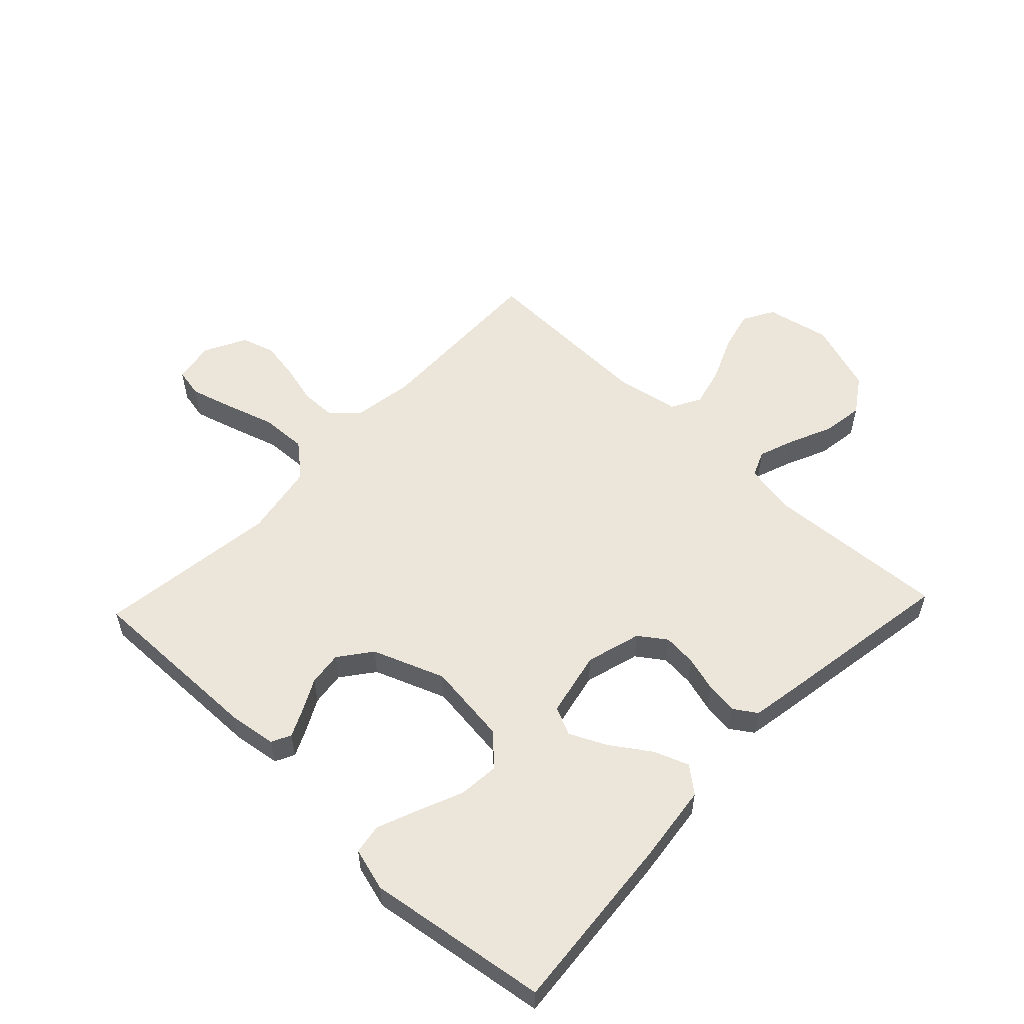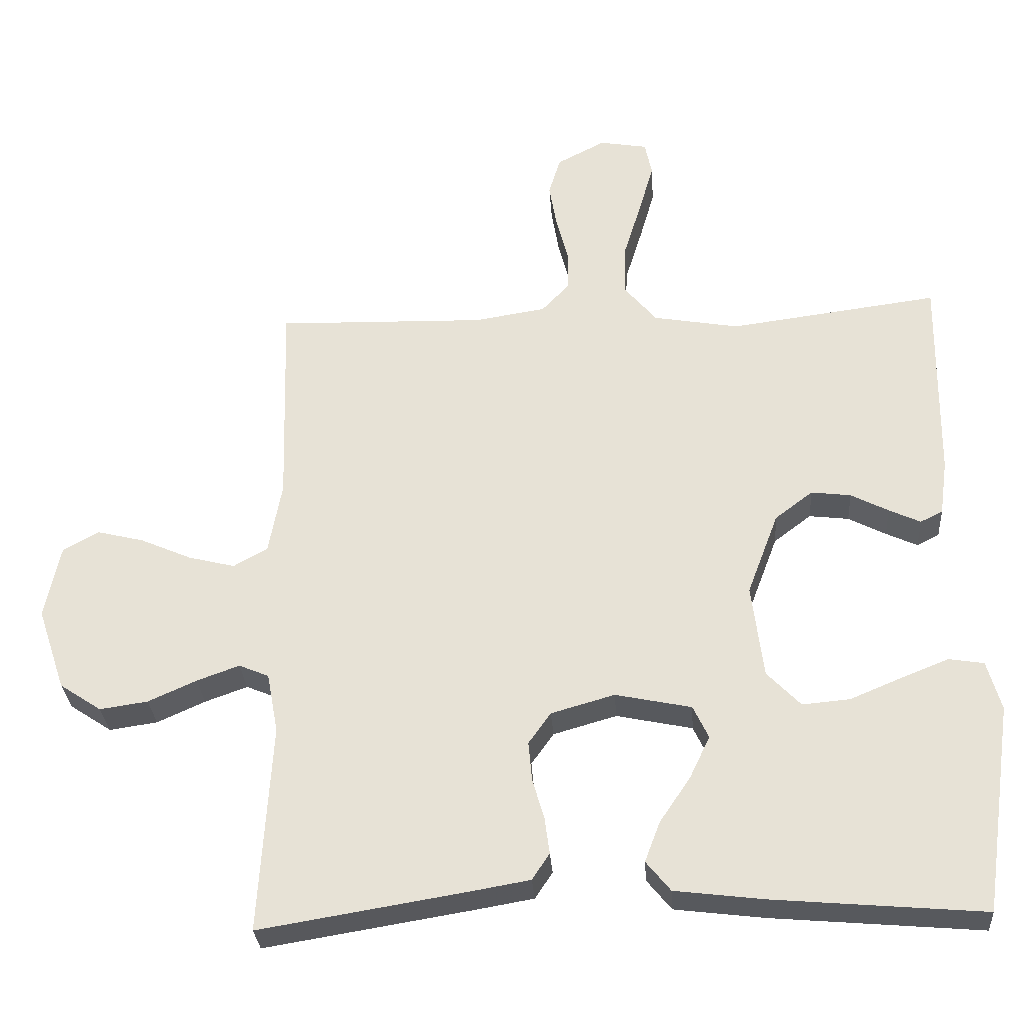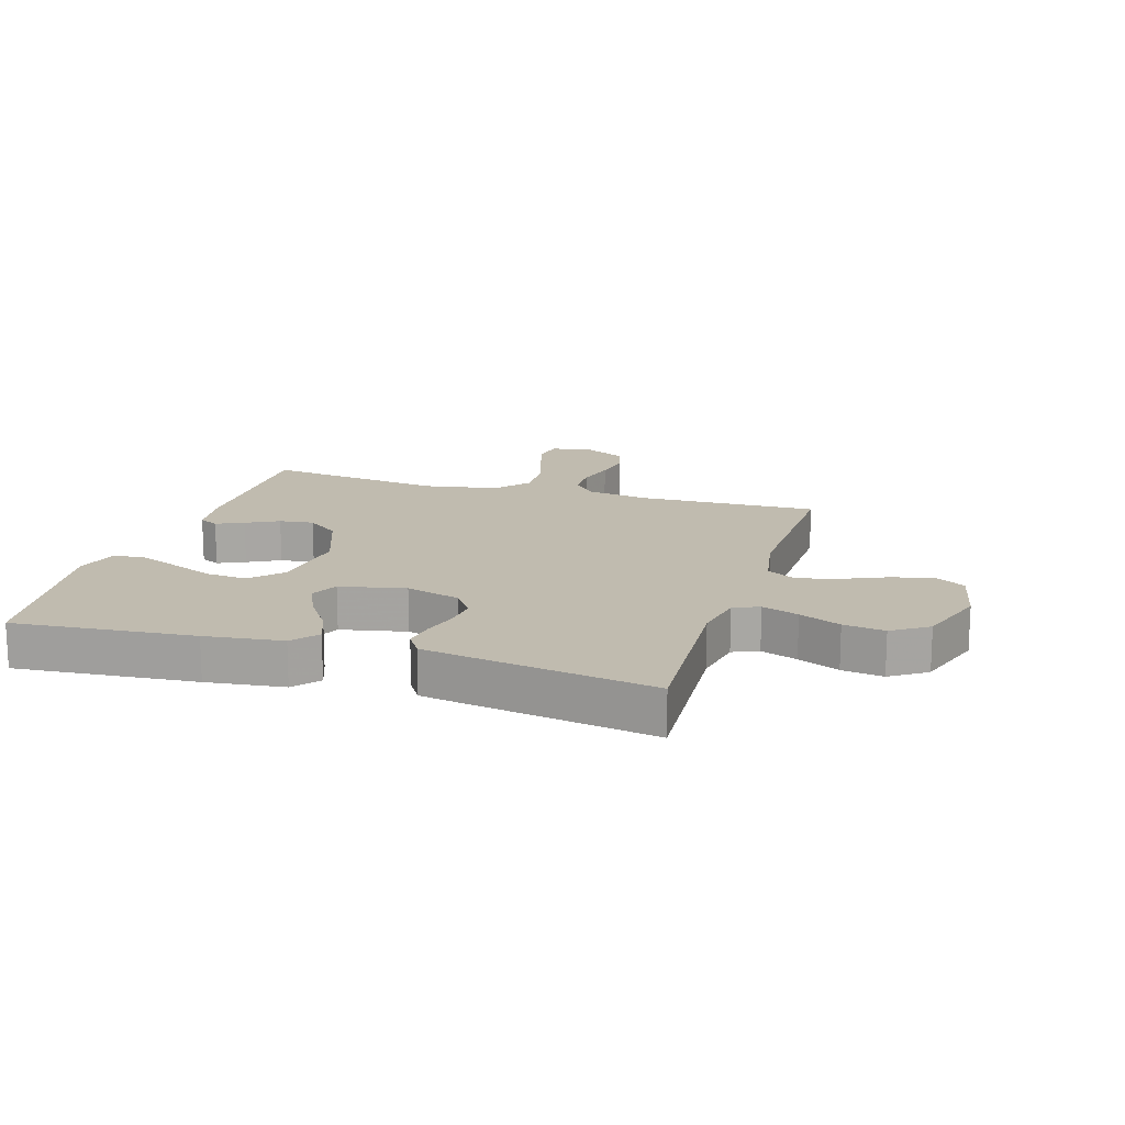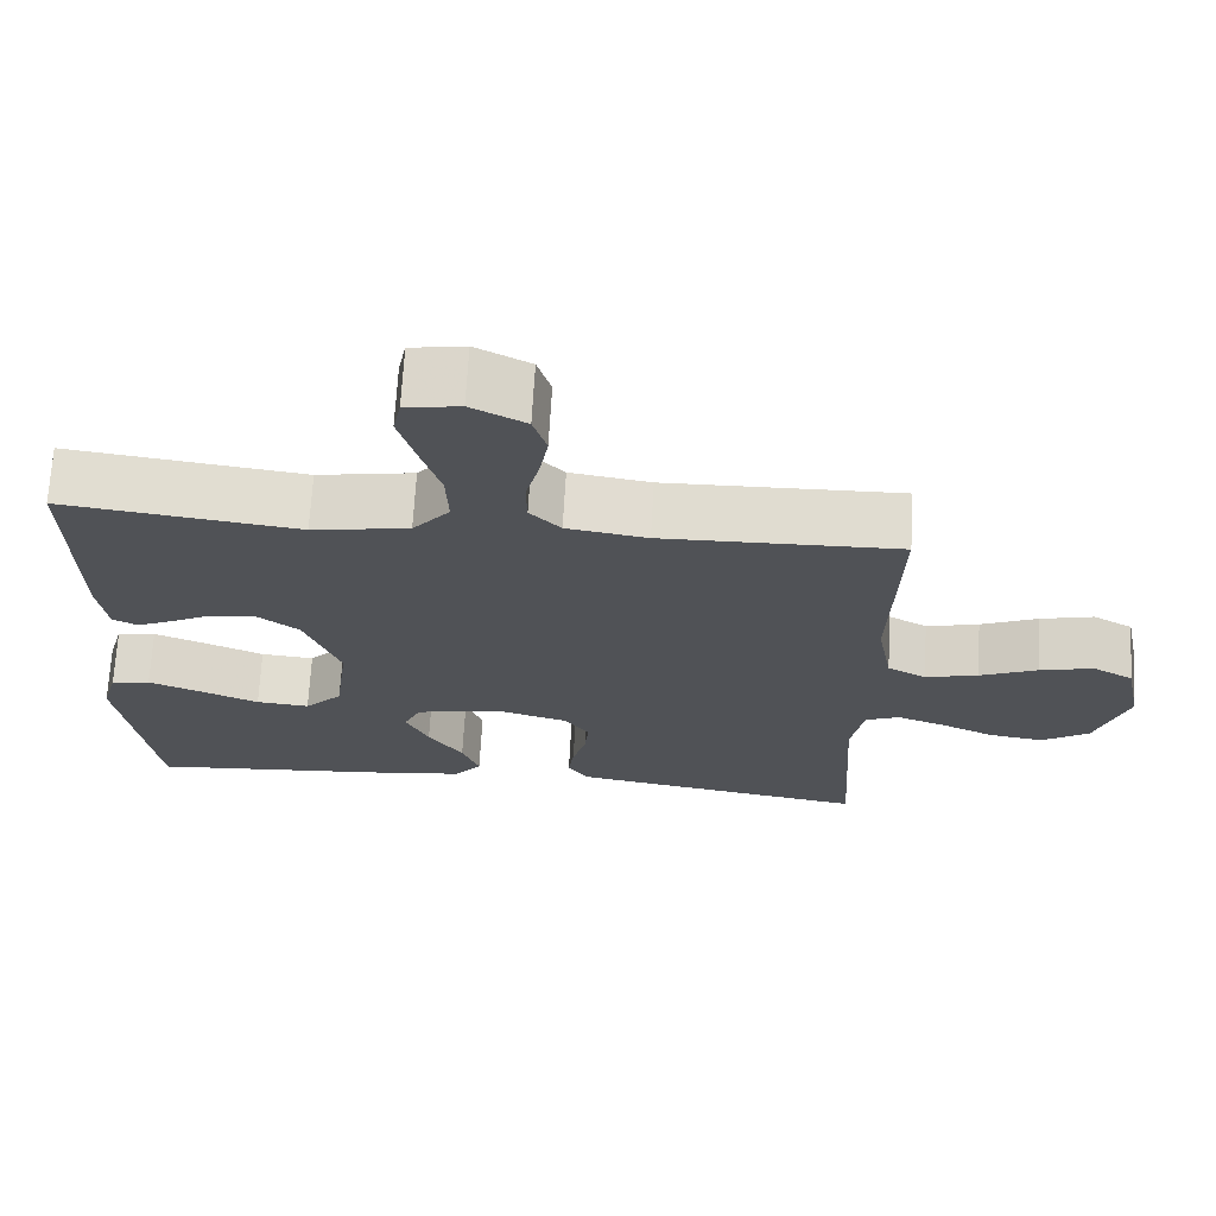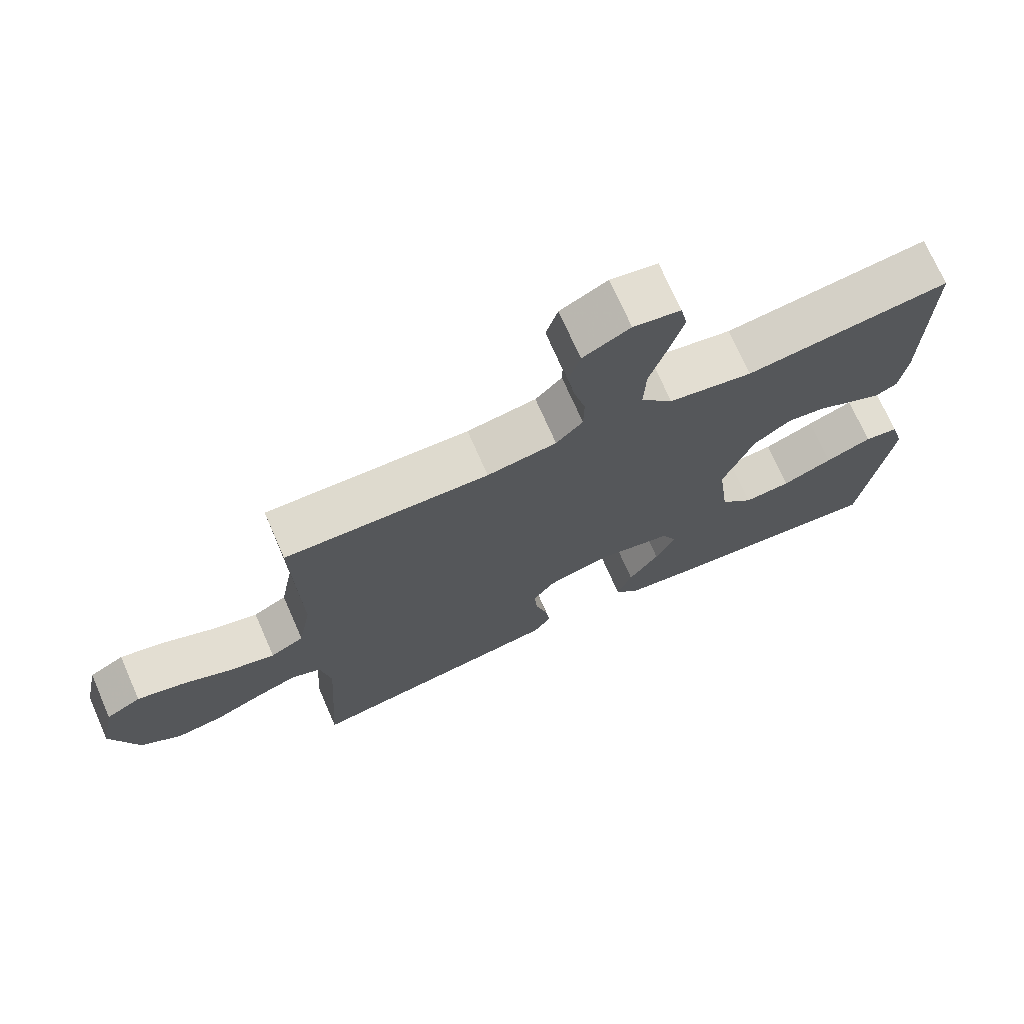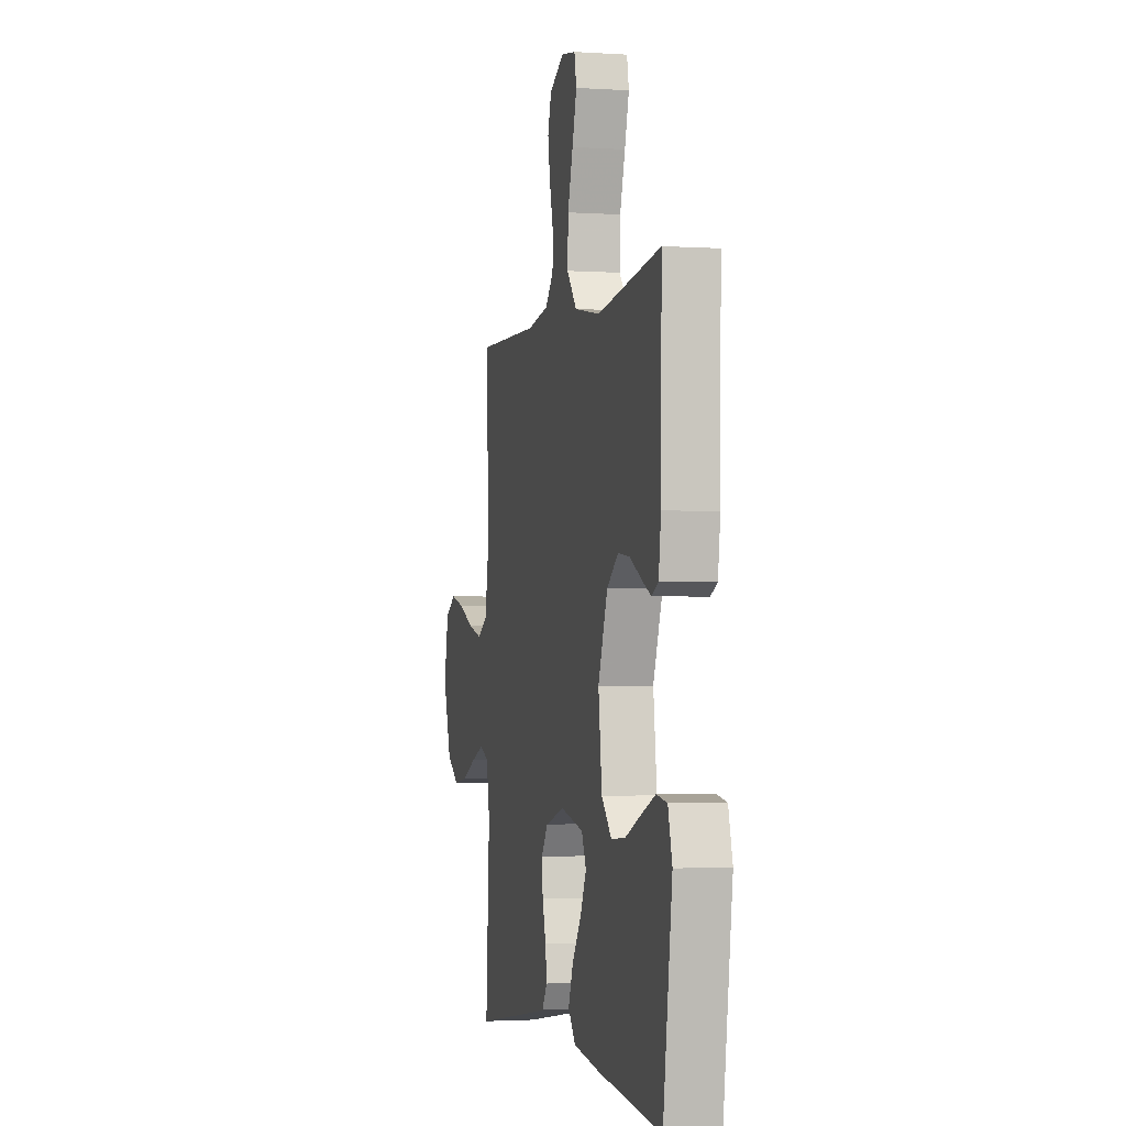
<metadata>
{"format":"obj","ext":"obj","renderer":"f3d","projection":"perspective","resolution":1024,"background":"white","views":[{"elev":55.5,"azim":133.5,"up":"+Y"},{"elev":-30.1,"azim":4.0,"up":"+Z"},{"elev":15.9,"azim":-162.9,"up":"+Y"},{"elev":69.2,"azim":-176.7,"up":"+Z"},{"elev":72.1,"azim":-23.7,"up":"+Z"},{"elev":-2.2,"azim":77.0,"up":"+Z"}]}
</metadata>
<code>
v -0.5 0.07 -0.5
v -0.482 0.07 -0.2
v -0.498 0.07 -0.114
v -0.541 0.07 -0.096
v -0.602 0.07 -0.118
v -0.671 0.07 -0.149
v -0.74 0.07 -0.159
v -0.8 0.07 -0.119
v -0.84 0.07 0
v -0.818 0.07 0.106
v -0.767 0.07 0.135
v -0.699 0.07 0.118
v -0.626 0.07 0.086
v -0.559 0.07 0.069
v -0.51 0.07 0.096
v -0.491 0.07 0.2
v -0.5 0.07 0.5
v -0.2 0.07 0.492
v -0.098 0.07 0.508
v -0.059 0.07 0.549
v -0.058 0.07 0.608
v -0.075 0.07 0.674
v -0.086 0.07 0.739
v -0.069 0.07 0.794
v 0 0.07 0.83
v 0.069 0.07 0.818
v 0.079 0.07 0.769
v 0.058 0.07 0.696
v 0.033 0.07 0.615
v 0.03 0.07 0.539
v 0.077 0.07 0.483
v 0.2 0.07 0.461
v 0.5 0.07 0.5
v 0.496 0.07 0.2
v 0.485 0.07 0.12
v 0.453 0.07 0.104
v 0.408 0.07 0.125
v 0.354 0.07 0.153
v 0.297 0.07 0.16
v 0.243 0.07 0.119
v 0.198 0.07 0
v 0.215 0.07 -0.135
v 0.263 0.07 -0.185
v 0.331 0.07 -0.179
v 0.405 0.07 -0.148
v 0.473 0.07 -0.121
v 0.523 0.07 -0.129
v 0.543 0.07 -0.2
v 0.5 0.07 -0.5
v 0.2 0.07 -0.474
v 0.071 0.07 -0.458
v 0.036 0.07 -0.415
v 0.058 0.07 -0.357
v 0.102 0.07 -0.292
v 0.131 0.07 -0.231
v 0.109 0.07 -0.184
v 0 0.07 -0.161
v -0.091 0.07 -0.187
v -0.123 0.07 -0.232
v -0.118 0.07 -0.288
v -0.101 0.07 -0.347
v -0.094 0.07 -0.399
v -0.119 0.07 -0.437
v -0.2 0.07 -0.451
v -0.5 0 -0.5
v -0.482 0 -0.2
v -0.498 0 -0.114
v -0.541 0 -0.096
v -0.602 0 -0.118
v -0.671 0 -0.149
v -0.74 0 -0.159
v -0.8 0 -0.119
v -0.84 0 0
v -0.818 0 0.106
v -0.767 0 0.135
v -0.699 0 0.118
v -0.626 0 0.086
v -0.559 0 0.069
v -0.51 0 0.096
v -0.491 0 0.2
v -0.5 0 0.5
v -0.2 0 0.492
v -0.098 0 0.508
v -0.059 0 0.549
v -0.058 0 0.608
v -0.075 0 0.674
v -0.086 0 0.739
v -0.069 0 0.794
v 0 0 0.83
v 0.069 0 0.818
v 0.079 0 0.769
v 0.058 0 0.696
v 0.033 0 0.615
v 0.03 0 0.539
v 0.077 0 0.483
v 0.2 0 0.461
v 0.5 0 0.5
v 0.496 0 0.2
v 0.485 0 0.12
v 0.453 0 0.104
v 0.408 0 0.125
v 0.354 0 0.153
v 0.297 0 0.16
v 0.243 0 0.119
v 0.198 0 0
v 0.215 0 -0.135
v 0.263 0 -0.185
v 0.331 0 -0.179
v 0.405 0 -0.148
v 0.473 0 -0.121
v 0.523 0 -0.129
v 0.543 0 -0.2
v 0.5 0 -0.5
v 0.2 0 -0.474
v 0.071 0 -0.458
v 0.036 0 -0.415
v 0.058 0 -0.357
v 0.102 0 -0.292
v 0.131 0 -0.231
v 0.109 0 -0.184
v 0 0 -0.161
v -0.091 0 -0.187
v -0.123 0 -0.232
v -0.118 0 -0.288
v -0.101 0 -0.347
v -0.094 0 -0.399
v -0.119 0 -0.437
v -0.2 0 -0.451
f 64 1 2
f 63 64 2
f 62 63 2
f 61 62 2
f 60 61 2
f 59 60 2 3
f 58 59 3 4
f 57 58 4
f 52 53 54
f 51 52 54
f 50 51 54
f 49 50 54
f 48 49 54
f 47 48 54
f 46 47 54
f 45 46 54
f 44 45 54
f 43 44 54 55
f 42 43 55 56
f 36 37 38
f 35 36 38
f 34 35 38
f 33 34 38
f 32 33 38
f 31 32 38 39
f 30 31 39 40
f 27 28 29
f 26 27 29
f 25 26 29
f 24 25 29
f 23 24 29
f 22 23 29
f 21 22 29
f 20 21 29 30
f 30 40 41
f 20 30 41
f 19 20 41
f 16 17 18
f 42 56 57
f 41 42 57
f 19 41 57
f 18 19 57
f 16 18 57
f 15 16 57
f 11 12 13
f 10 11 13
f 9 10 13
f 8 9 13
f 7 8 13
f 6 7 13
f 5 6 13
f 14 15 57 4
f 4 5 13 14
f 66 65 128
f 66 128 127
f 66 127 126
f 66 126 125
f 66 125 124
f 67 66 124 123
f 68 67 123 122
f 68 122 121
f 118 117 116
f 118 116 115
f 118 115 114
f 118 114 113
f 118 113 112
f 118 112 111
f 118 111 110
f 118 110 109
f 118 109 108
f 119 118 108 107
f 120 119 107 106
f 102 101 100
f 102 100 99
f 102 99 98
f 102 98 97
f 102 97 96
f 103 102 96 95
f 104 103 95 94
f 93 92 91
f 93 91 90
f 93 90 89
f 93 89 88
f 93 88 87
f 93 87 86
f 93 86 85
f 94 93 85 84
f 105 104 94
f 105 94 84
f 105 84 83
f 82 81 80
f 121 120 106
f 121 106 105
f 121 105 83
f 121 83 82
f 121 82 80
f 121 80 79
f 77 76 75
f 77 75 74
f 77 74 73
f 77 73 72
f 77 72 71
f 77 71 70
f 77 70 69
f 68 121 79 78
f 78 77 69 68
f 1 65 66 2
f 2 66 67 3
f 3 67 68 4
f 4 68 69 5
f 5 69 70 6
f 6 70 71 7
f 7 71 72 8
f 8 72 73 9
f 9 73 74 10
f 10 74 75 11
f 11 75 76 12
f 12 76 77 13
f 13 77 78 14
f 14 78 79 15
f 15 79 80 16
f 16 80 81 17
f 17 81 82 18
f 18 82 83 19
f 19 83 84 20
f 20 84 85 21
f 21 85 86 22
f 22 86 87 23
f 23 87 88 24
f 24 88 89 25
f 25 89 90 26
f 26 90 91 27
f 27 91 92 28
f 28 92 93 29
f 29 93 94 30
f 30 94 95 31
f 31 95 96 32
f 32 96 97 33
f 33 97 98 34
f 34 98 99 35
f 35 99 100 36
f 36 100 101 37
f 37 101 102 38
f 38 102 103 39
f 39 103 104 40
f 40 104 105 41
f 41 105 106 42
f 42 106 107 43
f 43 107 108 44
f 44 108 109 45
f 45 109 110 46
f 46 110 111 47
f 47 111 112 48
f 48 112 113 49
f 49 113 114 50
f 50 114 115 51
f 51 115 116 52
f 52 116 117 53
f 53 117 118 54
f 54 118 119 55
f 55 119 120 56
f 56 120 121 57
f 57 121 122 58
f 58 122 123 59
f 59 123 124 60
f 60 124 125 61
f 61 125 126 62
f 62 126 127 63
f 63 127 128 64
f 64 128 65 1

</code>
